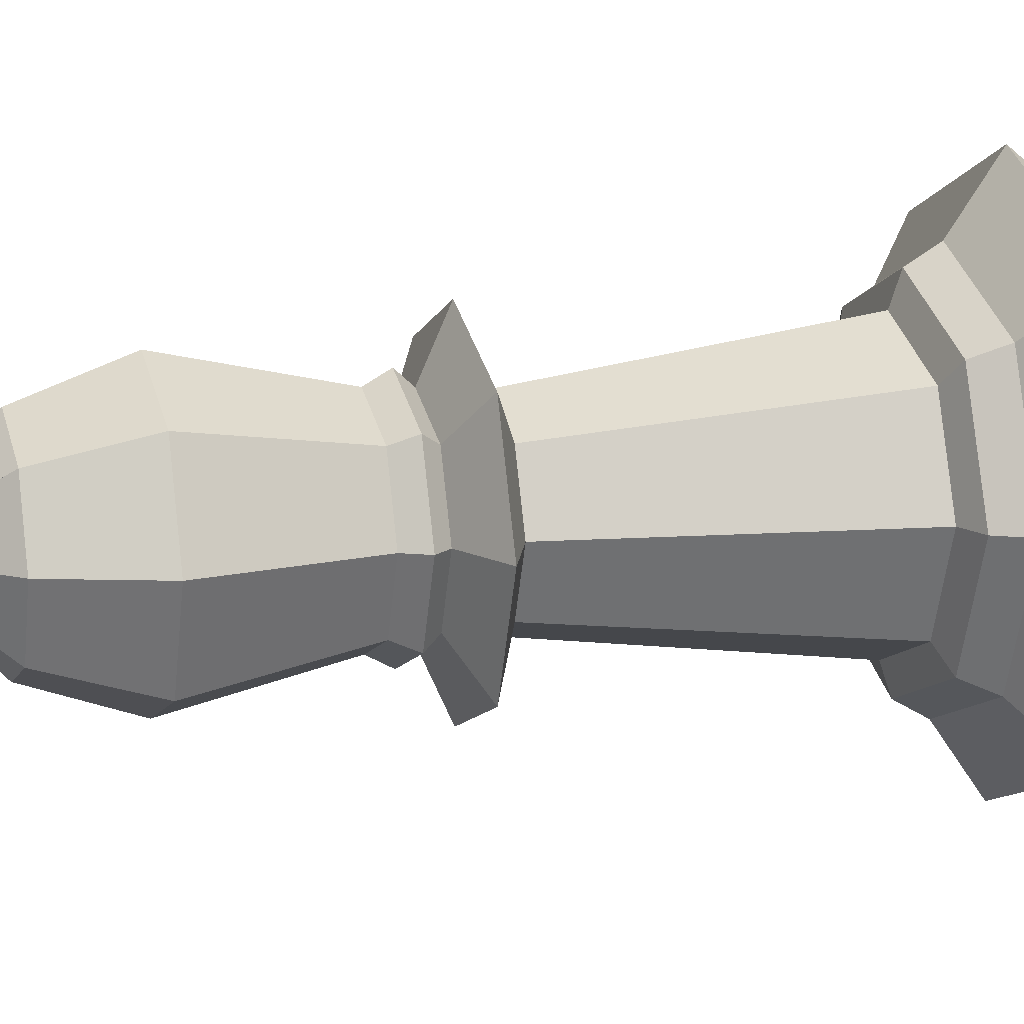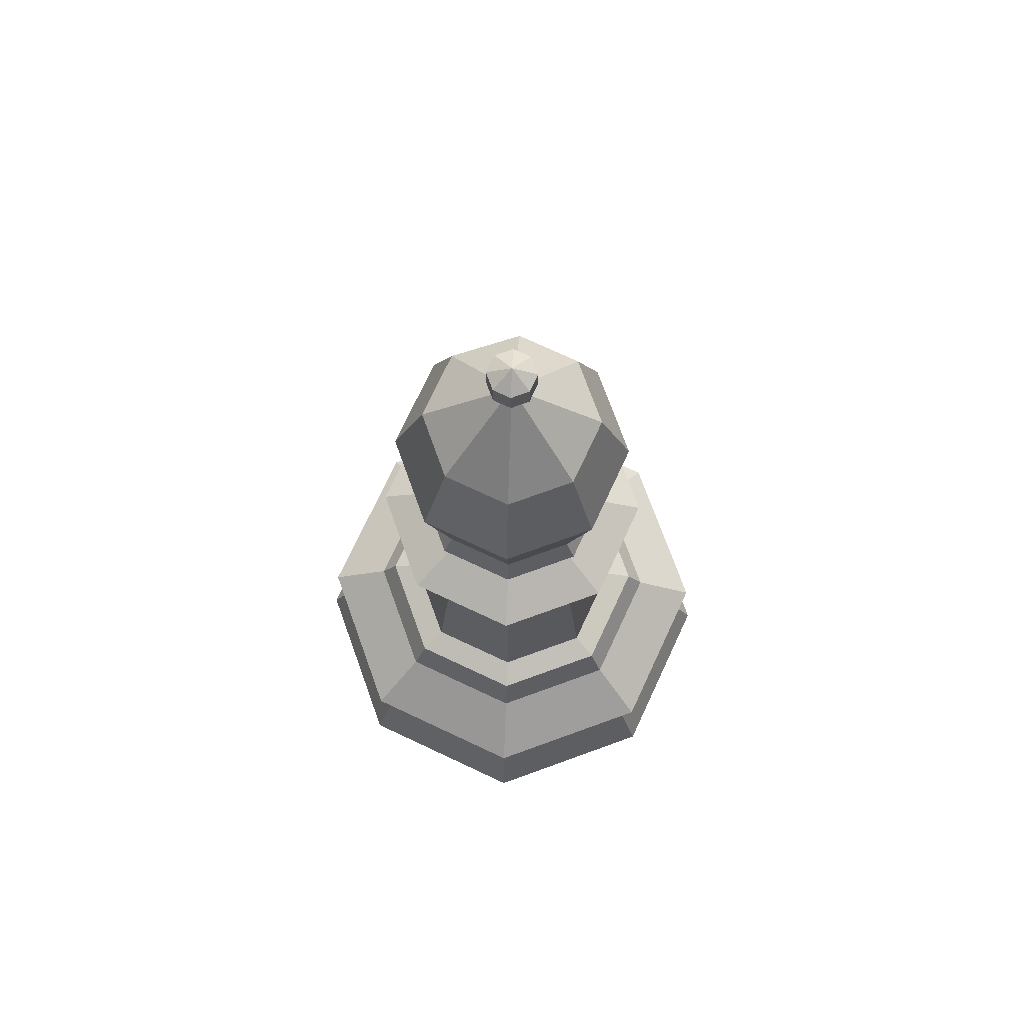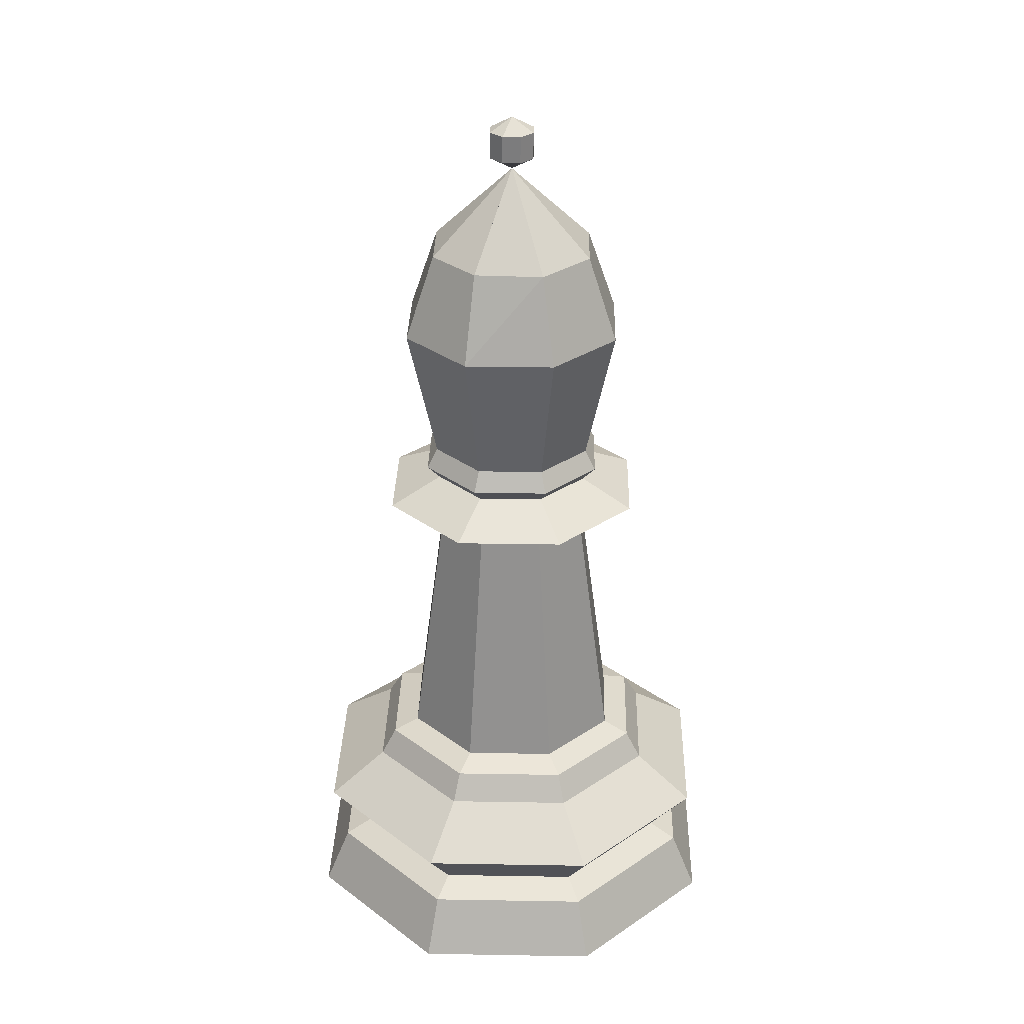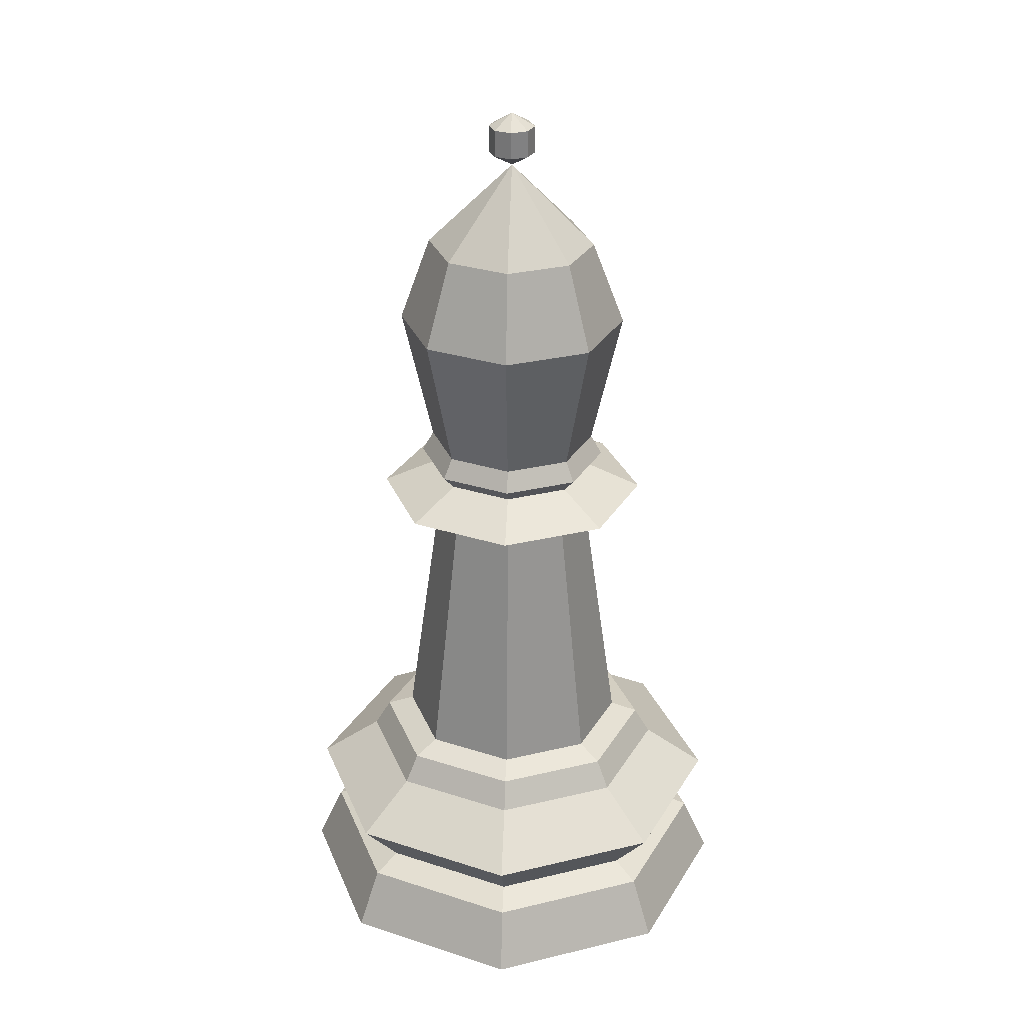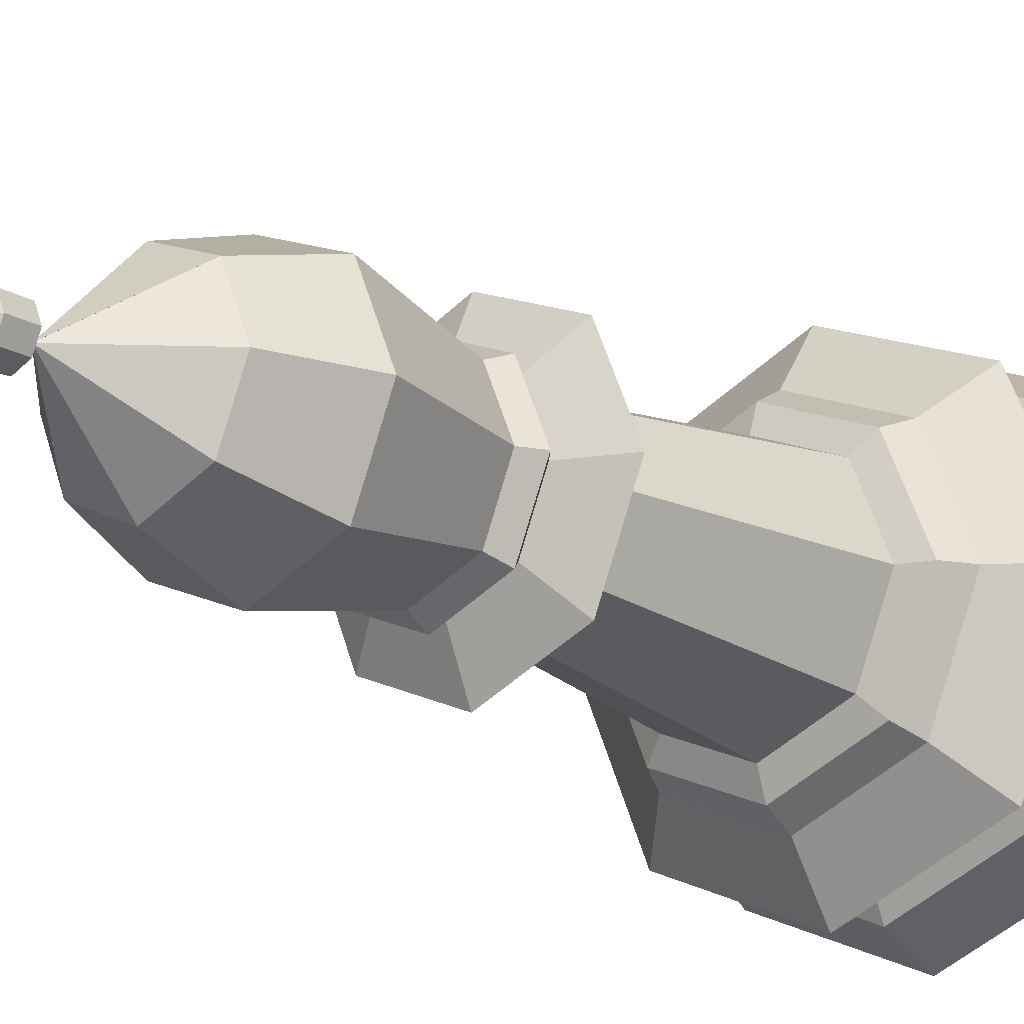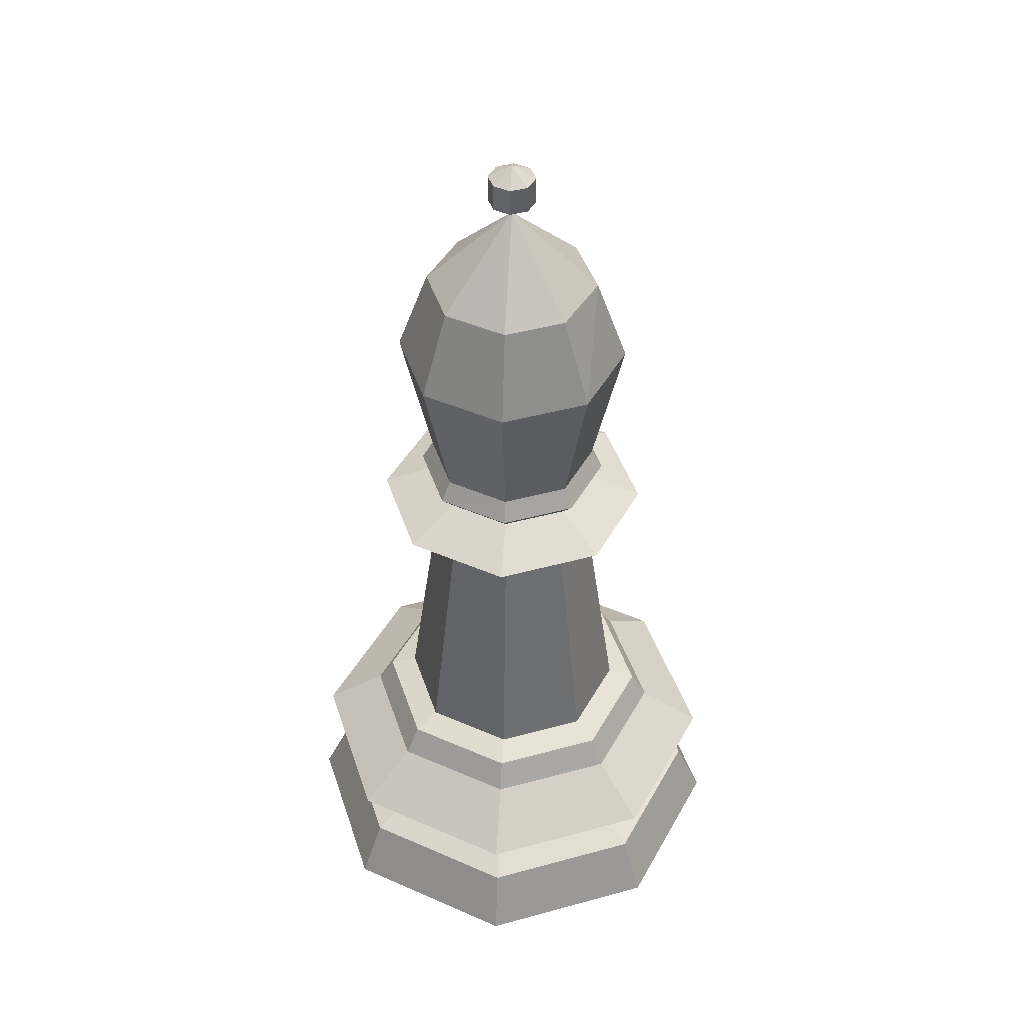
<metadata>
{"format":"obj","ext":"obj","renderer":"f3d","projection":"perspective","resolution":1024,"background":"white","views":[{"elev":13.0,"azim":-106.5,"up":"+Z"},{"elev":73.8,"azim":-42.4,"up":"+Y"},{"elev":31.1,"azim":158.9,"up":"+Y"},{"elev":29.6,"azim":48.0,"up":"+Y"},{"elev":-17.7,"azim":-139.2,"up":"+Z"},{"elev":44.0,"azim":94.7,"up":"+Y"}]}
</metadata>
<code>
o Bishop_2_Cylinder.009
v -20.35 5.899 8.741
v -20.08 6.63 8.741
v -19.87 6.63 8.223
v -20.05 5.899 8.038
v -20.08 4.729 8.741
v -19.87 4.729 8.223
v -20.05 5.899 9.443
v -19.87 6.63 9.259
v -19.35 7.338 8.741
v -19.35 6.63 8.008
v -19.35 5.899 7.747
v -19.94 4.558 8.155
v -20.18 4.558 8.741
v -19.87 4.729 9.259
v -19.35 4.729 8.008
v -19.35 5.899 9.734
v -18.65 5.899 8.038
v -19.35 4.558 7.913
v -19.86 4.436 8.236
v -20.07 4.436 8.741
v -19.94 4.558 9.326
v -19.35 4.729 9.473
v -18.83 4.729 8.223
v -18.65 5.899 9.443
v -18.83 6.63 9.259
v -19.35 6.63 9.473
v -18.82 6.63 8.254
v -18.62 6.63 8.741
v -18.36 5.899 8.741
v -18.77 4.558 8.155
v -19.35 4.436 8.026
v -20.19 4.225 7.907
v -20.53 4.225 8.741
v -19.86 4.436 9.246
v -19.35 4.558 9.569
v -18.83 4.729 9.259
v -18.62 4.729 8.741
v -18.52 4.558 8.741
v -18.85 4.436 8.236
v -19.35 4.225 7.561
v -19.83 4.028 8.258
v -20.03 4.028 8.741
v -20.19 4.225 9.575
v -19.35 4.436 9.455
v -18.77 4.558 9.326
v -18.64 4.436 8.741
v -18.52 4.225 7.907
v -19.35 4.028 8.058
v -20.06 1.741 8.034
v -20.35 1.741 8.741
v -19.83 4.028 9.223
v -19.35 4.225 9.92
v -18.85 4.436 9.246
v -18.17 4.225 8.741
v -18.87 4.028 8.258
v -19.35 1.741 7.741
v -20.59 1.659 8.741
v -20.22 1.659 7.869
v -20.06 1.741 9.447
v -19.35 4.028 9.423
v -18.52 4.225 9.575
v -18.67 4.028 8.741
v -18.65 1.741 8.034
v -19.35 1.659 7.507
v -20.72 1.423 8.741
v -20.32 1.423 7.771
v -20.22 1.659 9.613
v -19.35 1.741 9.74
v -18.87 4.028 9.223
v -18.35 1.741 8.741
v -18.48 1.659 7.869
v -19.35 1.423 7.369
v -21.24 1.061 8.741
v -20.69 1.061 7.403
v -20.32 1.423 9.711
v -19.35 1.659 9.974
v -18.65 1.741 9.447
v -18.12 1.659 8.741
v -18.38 1.423 7.771
v -19.35 1.061 6.849
v -20.88 0.6196 8.741
v -20.43 0.6196 7.662
v -20.69 1.061 10.08
v -19.35 1.423 10.11
v -18.48 1.659 9.613
v -17.98 1.423 8.741
v -18.01 1.061 7.403
v -19.35 0.6196 7.215
v -21.12 0.51 8.741
v -20.61 0.51 7.487
v -20.43 0.6196 9.819
v -19.35 1.061 10.63
v -18.38 1.423 9.711
v -17.46 1.061 8.741
v -18.27 0.6196 7.662
v -19.35 0.51 6.968
v -21.35 -0 8.741
v -20.77 -0 7.327
v -20.61 0.51 9.994
v -19.35 0.6196 10.27
v -18.01 1.061 10.08
v -17.83 0.6196 8.741
v -18.1 0.51 7.487
v -19.35 -0 6.741
v -19.35 -0 10.74
v -20.77 -0 10.15
v -17.94 -0 7.327
v -17.35 -0 8.741
v -17.94 -0 10.15
v -19.35 0.51 10.51
v -18.27 0.6196 9.819
v -17.58 0.51 8.741
v -18.1 0.51 9.994
v -19.35 7.339 8.741
v -19.55 7.454 8.741
v -19.49 7.454 8.6
v -19.35 7.454 8.542
v -19.49 7.454 8.882
v -19.55 7.684 8.741
v -19.49 7.684 8.6
v -19.21 7.454 8.6
v -19.35 7.684 8.542
v -19.35 7.454 8.94
v -19.49 7.684 8.882
v -19.35 7.799 8.741
v -19.15 7.454 8.741
v -19.21 7.684 8.6
v -19.21 7.454 8.882
v -19.35 7.684 8.94
v -19.15 7.684 8.741
v -19.21 7.684 8.882
f 2 4 1
f 1 6 5
f 1 8 2
f 2 9 3
f 6 13 5
f 5 7 1
f 4 15 6
f 8 9 2
f 3 9 10
f 28 114 25
f 15 12 6
f 19 13 12
f 5 21 14
f 16 14 22
f 11 23 15
f 8 26 114
f 10 9 27
f 30 15 23
f 19 18 31
f 33 19 32
f 34 13 20
f 14 35 22
f 36 16 22
f 17 37 23
f 28 24 29
f 16 8 7
f 25 114 26
f 27 29 17
f 28 27 114
f 38 23 37
f 31 30 39
f 40 19 31
f 42 32 41
f 33 34 20
f 44 21 34
f 35 36 22
f 29 36 37
f 10 4 3
f 10 17 11
f 45 37 36
f 39 38 46
f 40 39 47
f 41 40 48
f 50 41 49
f 51 33 42
f 43 44 34
f 44 45 35
f 53 38 45
f 47 46 54
f 48 47 55
f 49 48 56
f 50 58 57
f 59 42 50
f 60 43 51
f 61 44 52
f 54 53 61
f 55 54 62
f 56 55 63
f 49 64 58
f 57 66 65
f 59 57 67
f 68 51 59
f 69 52 60
f 69 54 61
f 63 62 70
f 64 63 71
f 58 72 66
f 65 74 73
f 75 57 65
f 68 67 76
f 77 60 68
f 70 69 77
f 63 78 71
f 64 79 72
f 66 80 74
f 73 82 81
f 75 73 83
f 76 75 84
f 85 68 76
f 70 85 78
f 71 86 79
f 72 87 80
f 74 88 82
f 81 90 89
f 83 81 91
f 84 83 92
f 85 84 93
f 86 85 93
f 79 94 87
f 80 95 88
f 82 96 90
f 89 98 97
f 91 89 99
f 92 91 100
f 101 84 92
f 94 93 101
f 87 102 95
f 96 95 103
f 90 104 98
f 99 97 106
f 100 99 110
f 101 100 111
f 94 111 102
f 103 102 112
f 96 107 104
f 113 105 109
f 110 106 105
f 103 108 107
f 112 109 108
f 113 100 110
f 112 111 113
f 114 115 116
f 114 116 117
f 114 118 115
f 119 116 115
f 114 117 121
f 120 117 116
f 114 123 118
f 124 115 118
f 119 125 120
f 114 121 126
f 122 121 117
f 120 125 122
f 114 128 123
f 129 118 123
f 124 125 119
f 114 126 128
f 127 126 121
f 122 125 127
f 131 123 128
f 129 125 124
f 130 128 126
f 127 125 130
f 131 125 129
f 130 125 131
f 24 26 16
f 98 107 109
f 2 3 4
f 1 4 6
f 1 7 8
f 6 12 13
f 5 14 7
f 4 11 15
f 15 18 12
f 19 20 13
f 5 13 21
f 16 7 14
f 11 17 23
f 30 18 15
f 19 12 18
f 33 20 19
f 34 21 13
f 14 21 35
f 36 24 16
f 17 29 37
f 28 25 24
f 16 26 8
f 27 28 29
f 38 30 23
f 31 18 30
f 40 32 19
f 42 33 32
f 33 43 34
f 44 35 21
f 35 45 36
f 29 24 36
f 10 11 4
f 10 27 17
f 45 38 37
f 39 30 38
f 40 31 39
f 41 32 40
f 50 42 41
f 51 43 33
f 43 52 44
f 44 53 45
f 53 46 38
f 47 39 46
f 48 40 47
f 49 41 48
f 50 49 58
f 59 51 42
f 60 52 43
f 61 53 44
f 54 46 53
f 55 47 54
f 56 48 55
f 49 56 64
f 57 58 66
f 59 50 57
f 68 60 51
f 69 61 52
f 69 62 54
f 63 55 62
f 64 56 63
f 58 64 72
f 65 66 74
f 75 67 57
f 68 59 67
f 77 69 60
f 70 62 69
f 63 70 78
f 64 71 79
f 66 72 80
f 73 74 82
f 75 65 73
f 76 67 75
f 85 77 68
f 70 77 85
f 71 78 86
f 72 79 87
f 74 80 88
f 81 82 90
f 83 73 81
f 84 75 83
f 85 76 84
f 86 78 85
f 79 86 94
f 80 87 95
f 82 88 96
f 89 90 98
f 91 81 89
f 92 83 91
f 101 93 84
f 94 86 93
f 87 94 102
f 96 88 95
f 90 96 104
f 99 89 97
f 100 91 99
f 101 92 100
f 94 101 111
f 103 95 102
f 96 103 107
f 113 110 105
f 110 99 106
f 103 112 108
f 112 113 109
f 113 111 100
f 112 102 111
f 119 120 116
f 120 122 117
f 124 119 115
f 122 127 121
f 129 124 118
f 127 130 126
f 131 129 123
f 130 131 128
f 24 25 26
f 106 97 98
f 98 104 107
f 107 108 109
f 109 105 106
f 106 98 109

</code>
